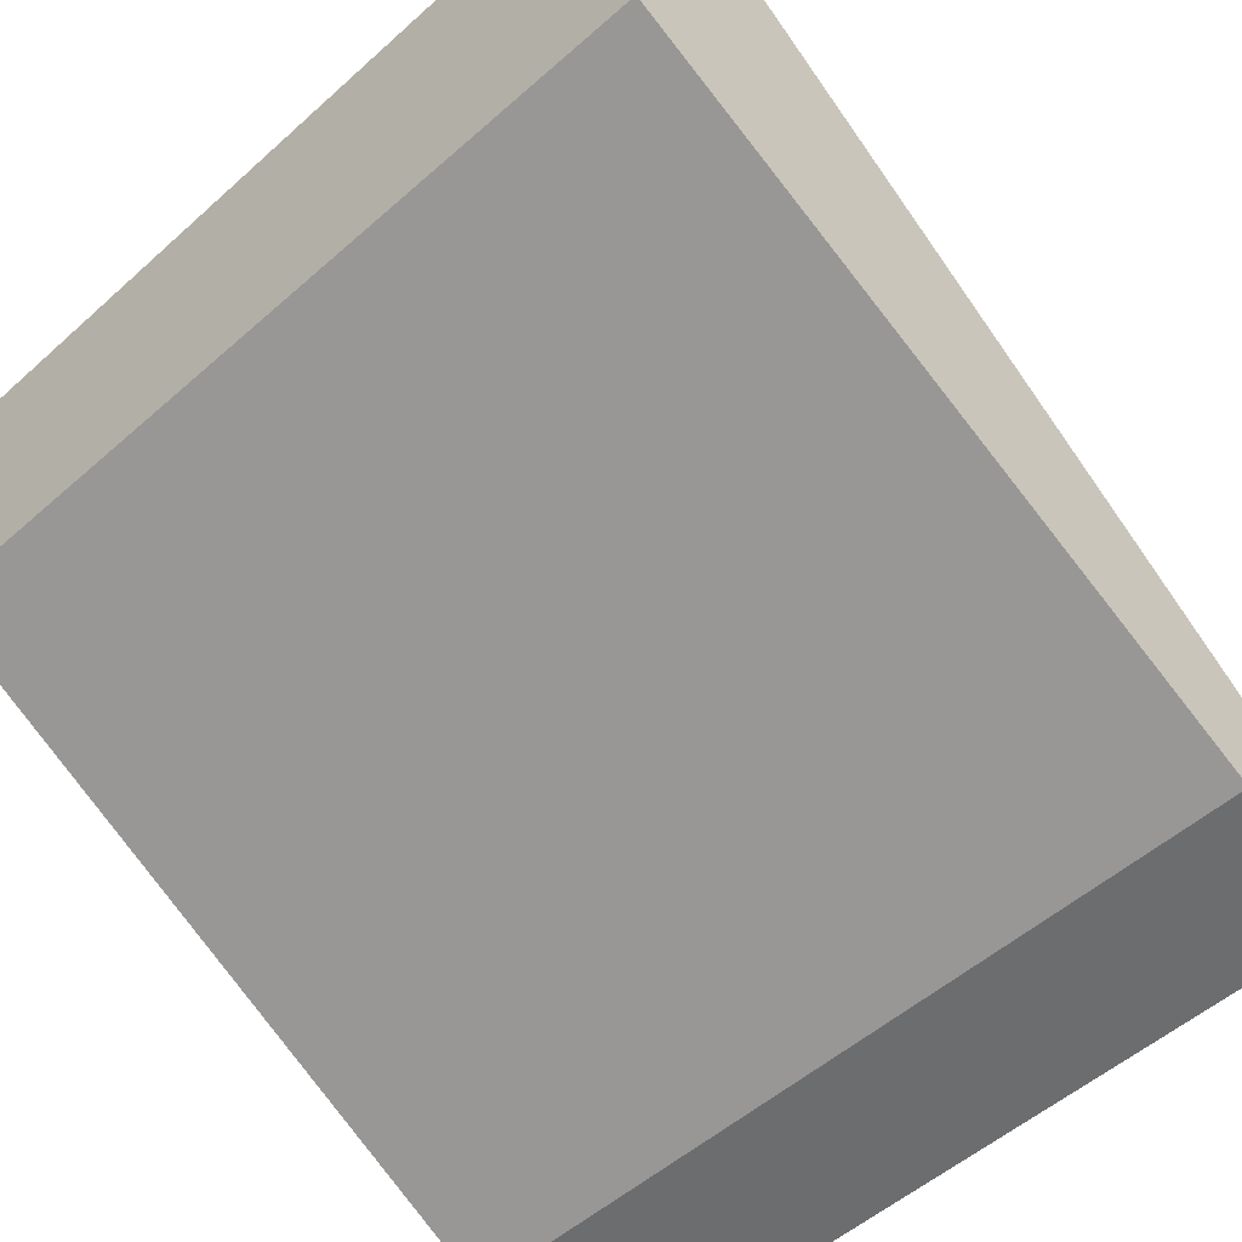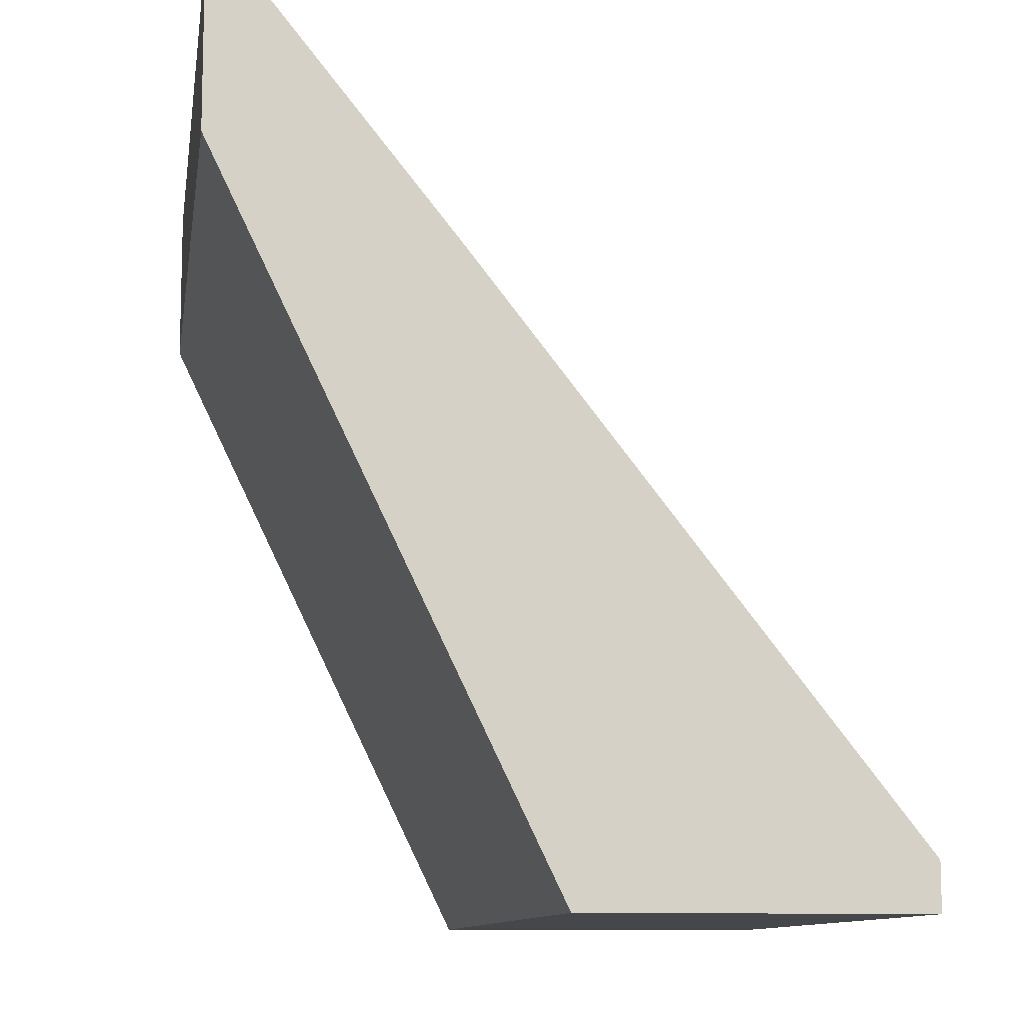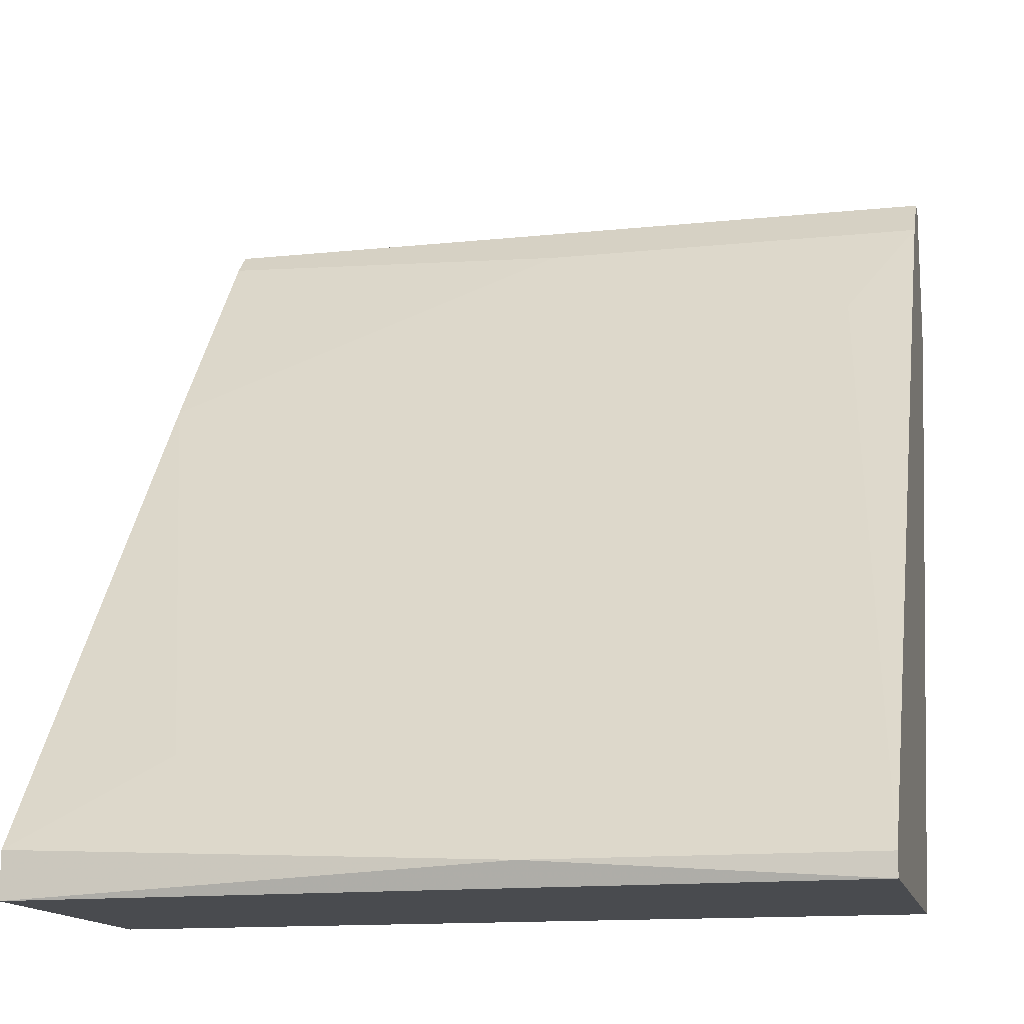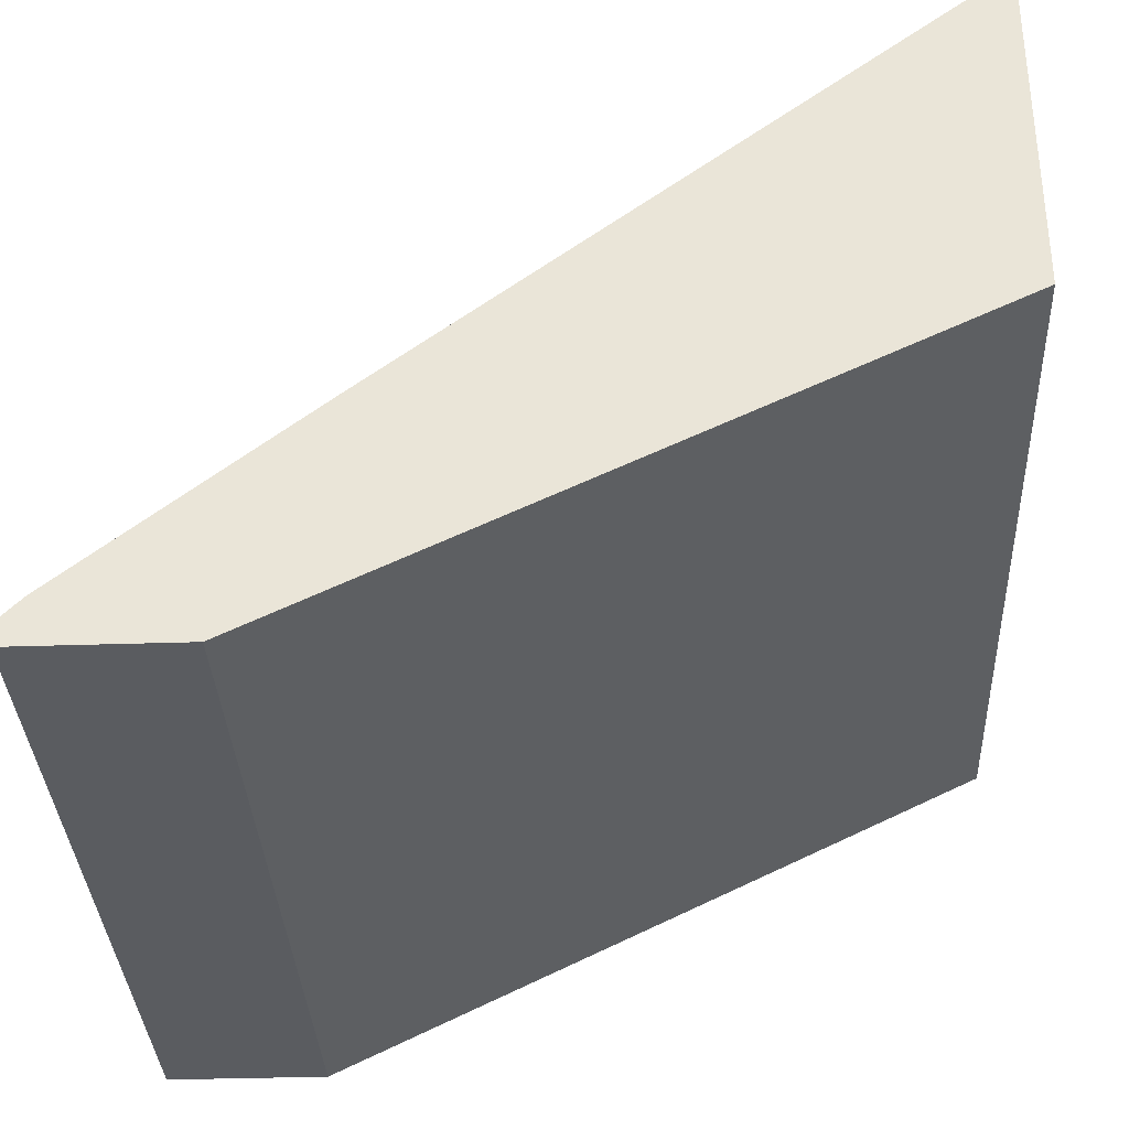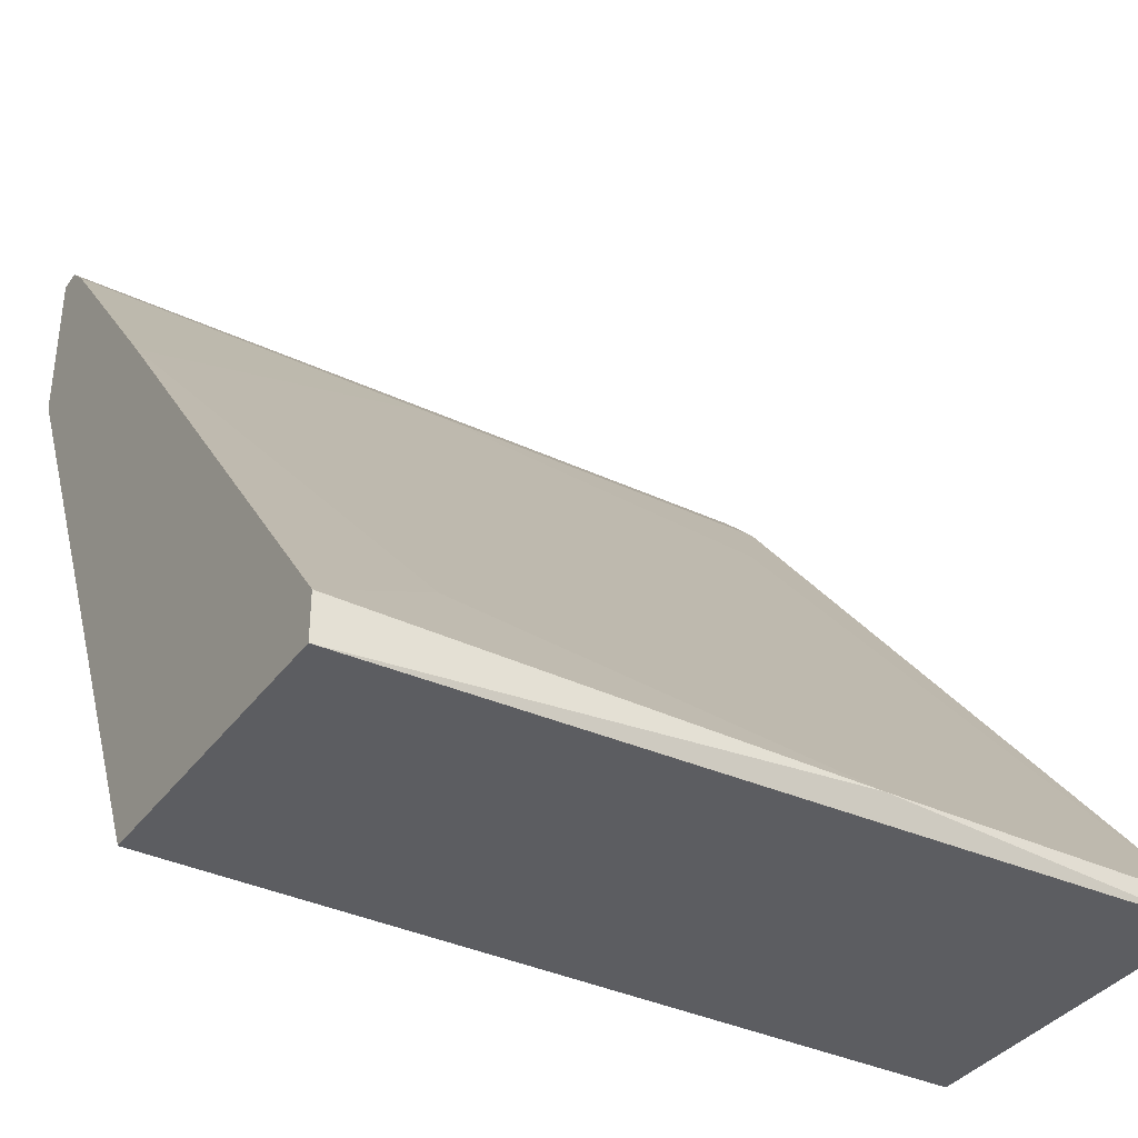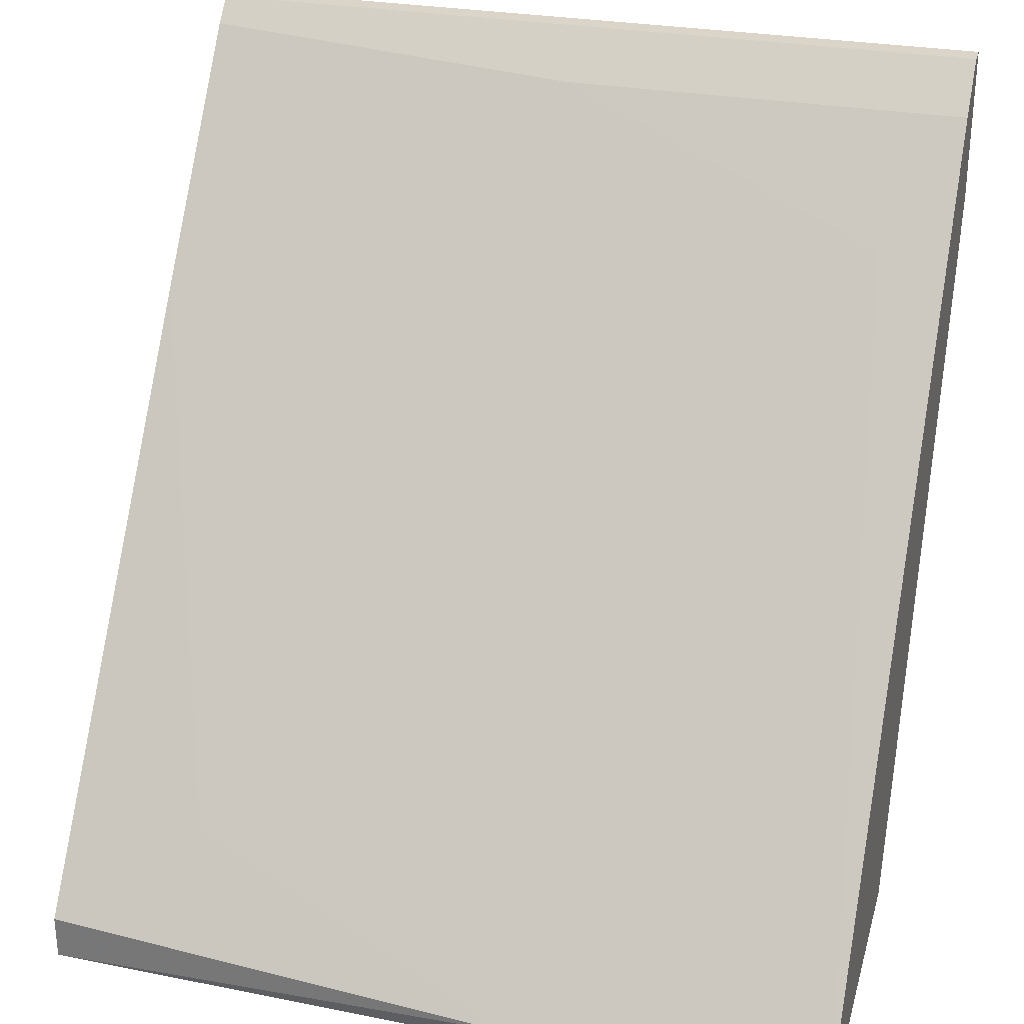
<metadata>
{"format":"obj","ext":"obj","renderer":"f3d","projection":"perspective","resolution":1024,"background":"white","views":[{"elev":-53.9,"azim":43.1,"up":"+Z"},{"elev":-10.4,"azim":-98.7,"up":"+Y"},{"elev":-14.0,"azim":12.9,"up":"+Y"},{"elev":-34.0,"azim":-87.4,"up":"+Z"},{"elev":-36.4,"azim":-31.5,"up":"+Y"},{"elev":29.1,"azim":14.9,"up":"+Y"}]}
</metadata>
<code>
v -0.009664 0.005706 0.04076
v -0.01455 0.00245 0.0432
v -0.01455 0.02443 0.02041
v -0.01455 0.02117 0.02855
v -0.01455 0.03012 0.02123
v -0.01455 0.03012 0.02041
v -0.01455 0.02931 0.02204
v -0.01455 0.000821 0.03181
v -0.01455 0.000821 0.0432
v 0.01395 0.001636 0.04402
v 0.01395 0.0285 0.02285
v 0.01395 0.02443 0.02041
v 0.01395 0.03012 0.02123
v 0.01395 0.03012 0.02041
v 0.01395 0.000821 0.04402
v 0.01395 0.000821 0.03181
v 0.0115 0.02443 0.02611
v -0.000708 0.0285 0.02285
v 0.002542 0.001636 0.04402
f 7 13 5
f 16 8 12
f 10 16 12
f 8 2 6
f 10 12 13
f 12 8 3
f 8 6 3
f 6 12 3
f 8 16 9
f 2 8 9
f 6 2 7
f 16 10 15
f 9 16 15
f 10 13 11
f 7 18 11
f 13 7 11
f 12 6 14
f 13 12 14
f 6 13 14
f 2 9 19
f 15 10 19
f 9 15 19
f 18 1 19
f 1 2 19
f 18 7 4
f 7 2 4
f 1 18 4
f 2 1 4
f 11 18 17
f 10 11 17
f 18 19 17
f 19 10 17
f 13 6 5
f 6 7 5

</code>
